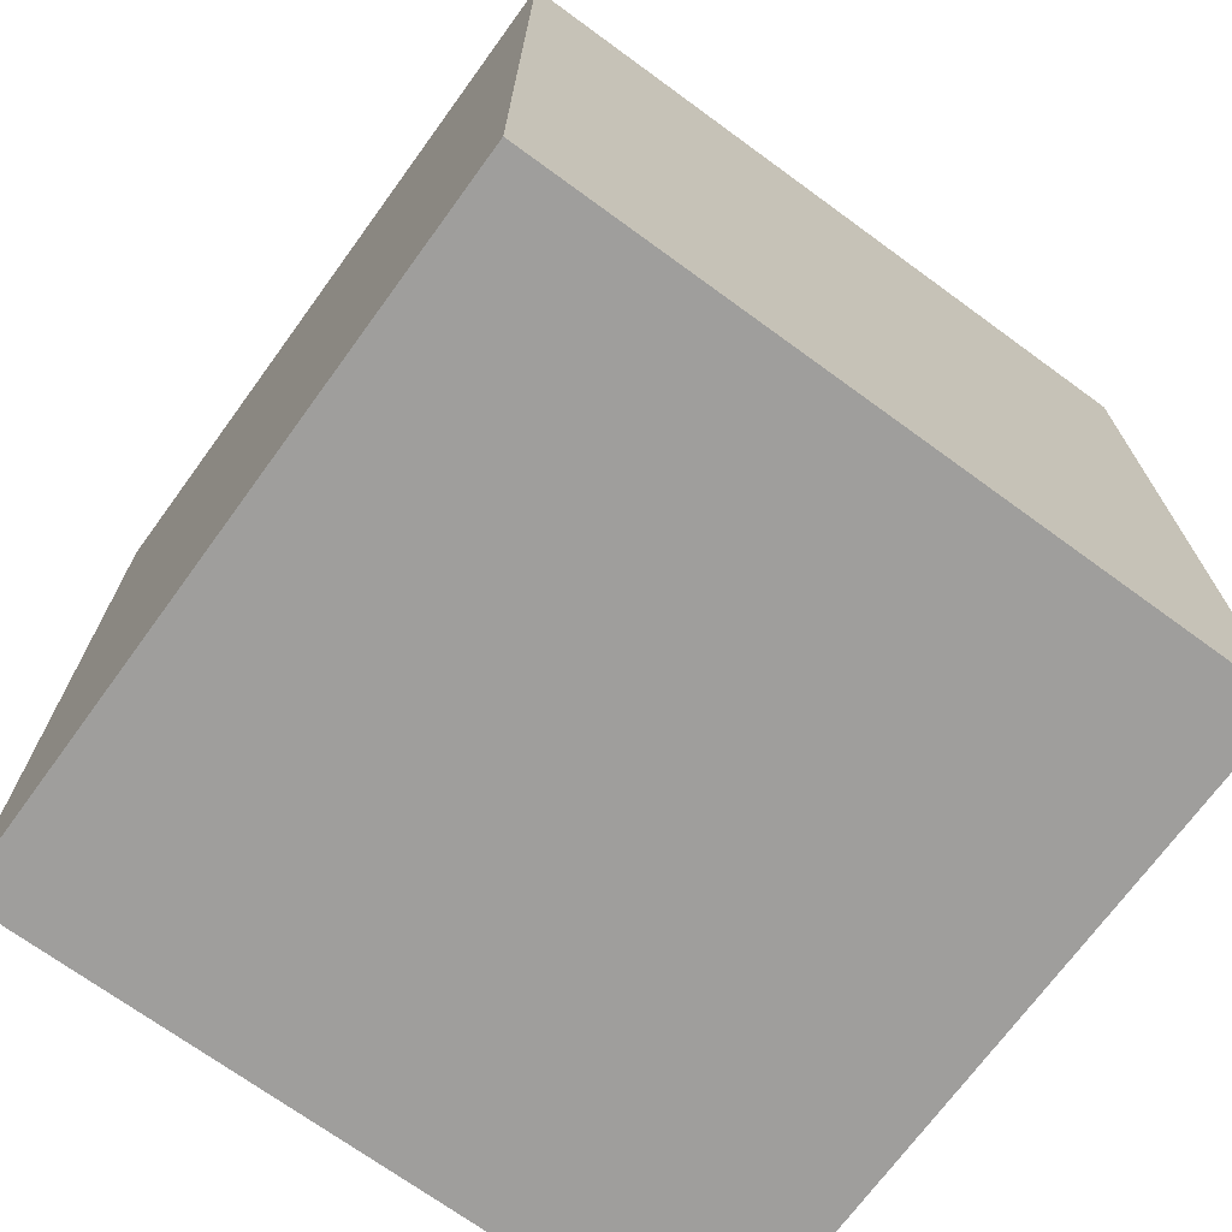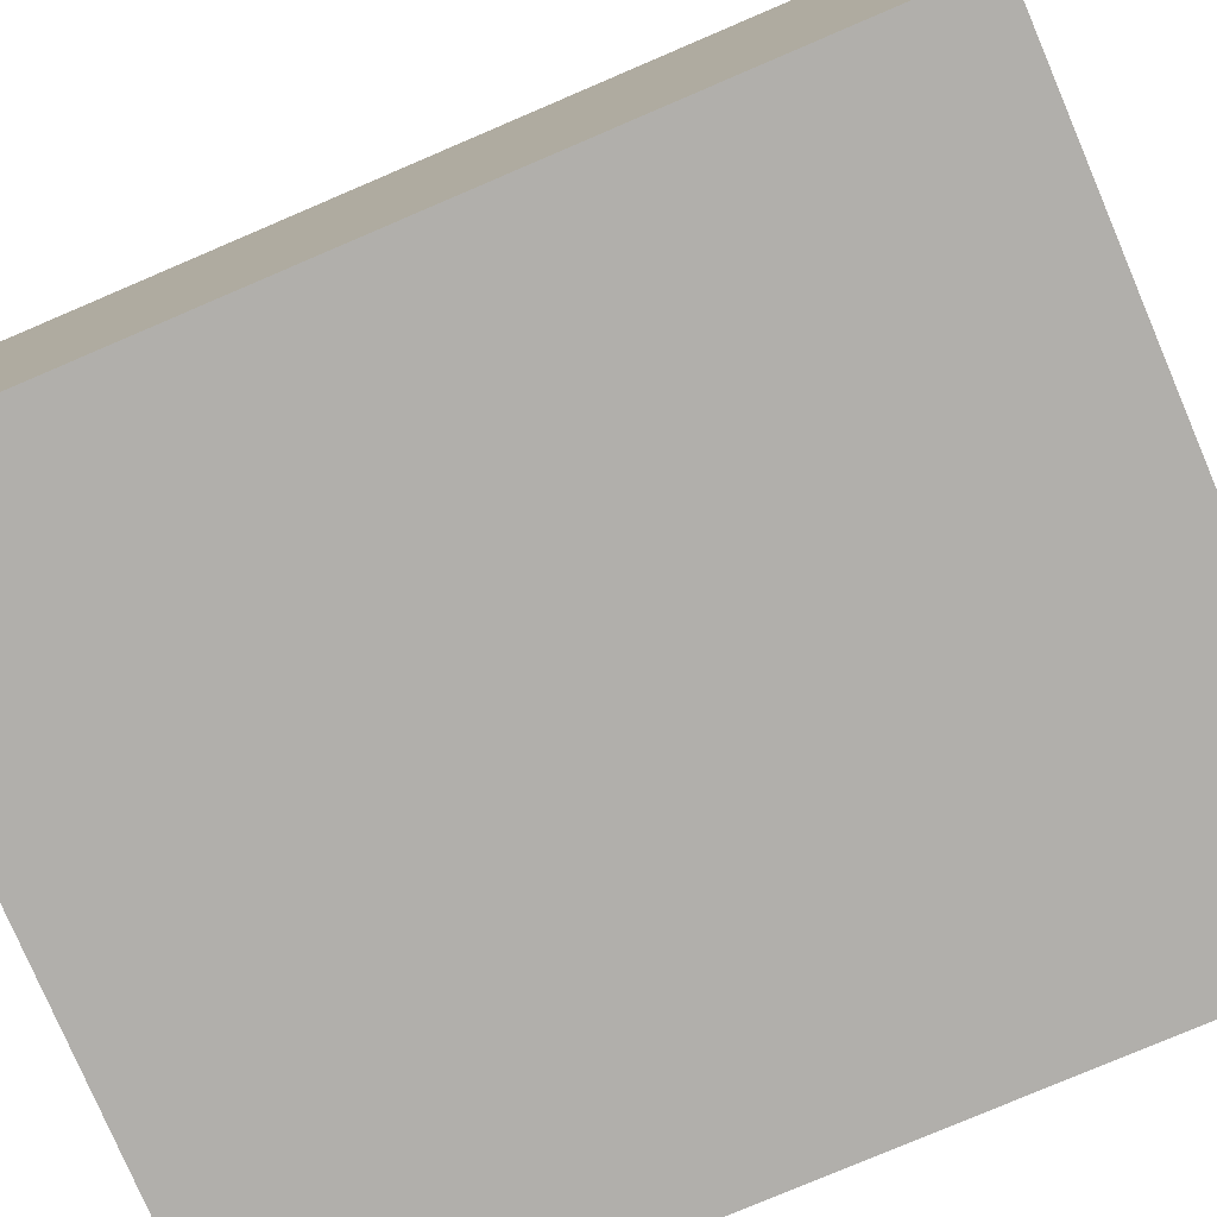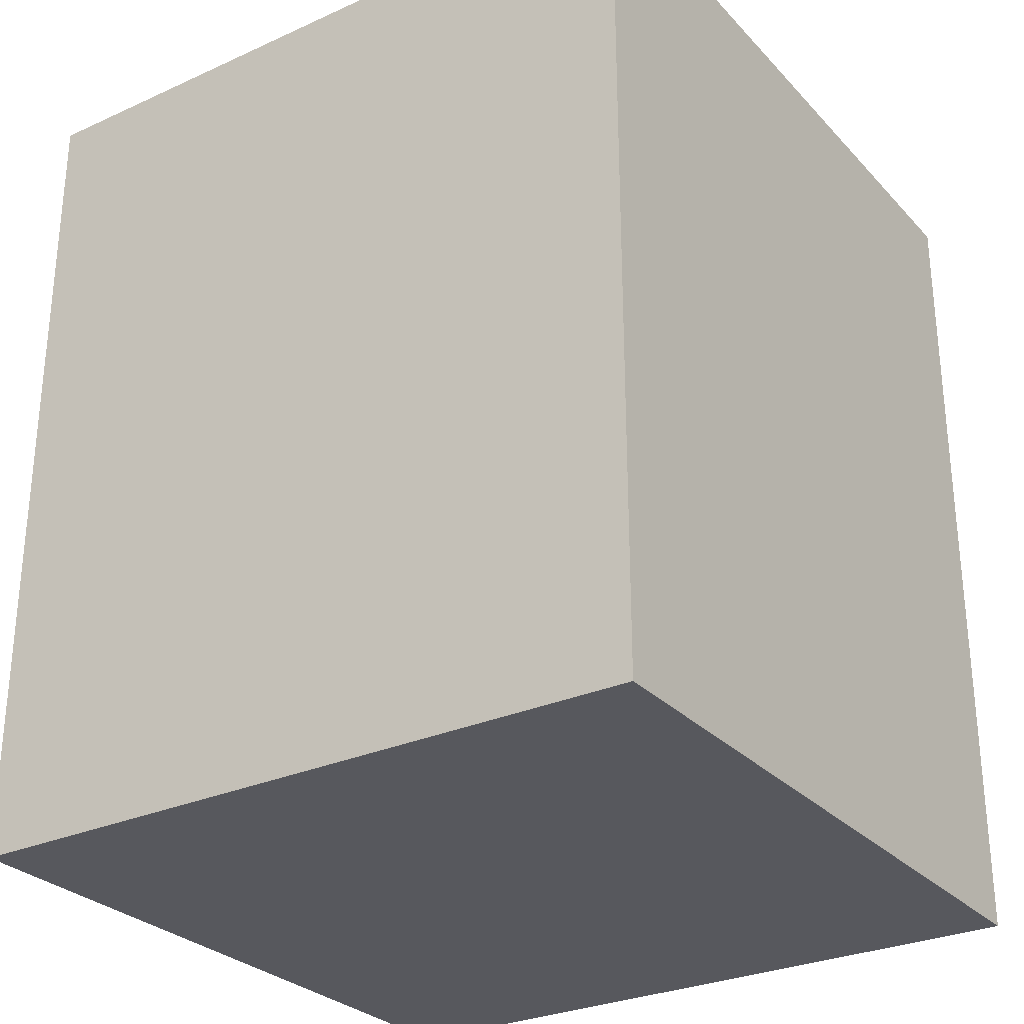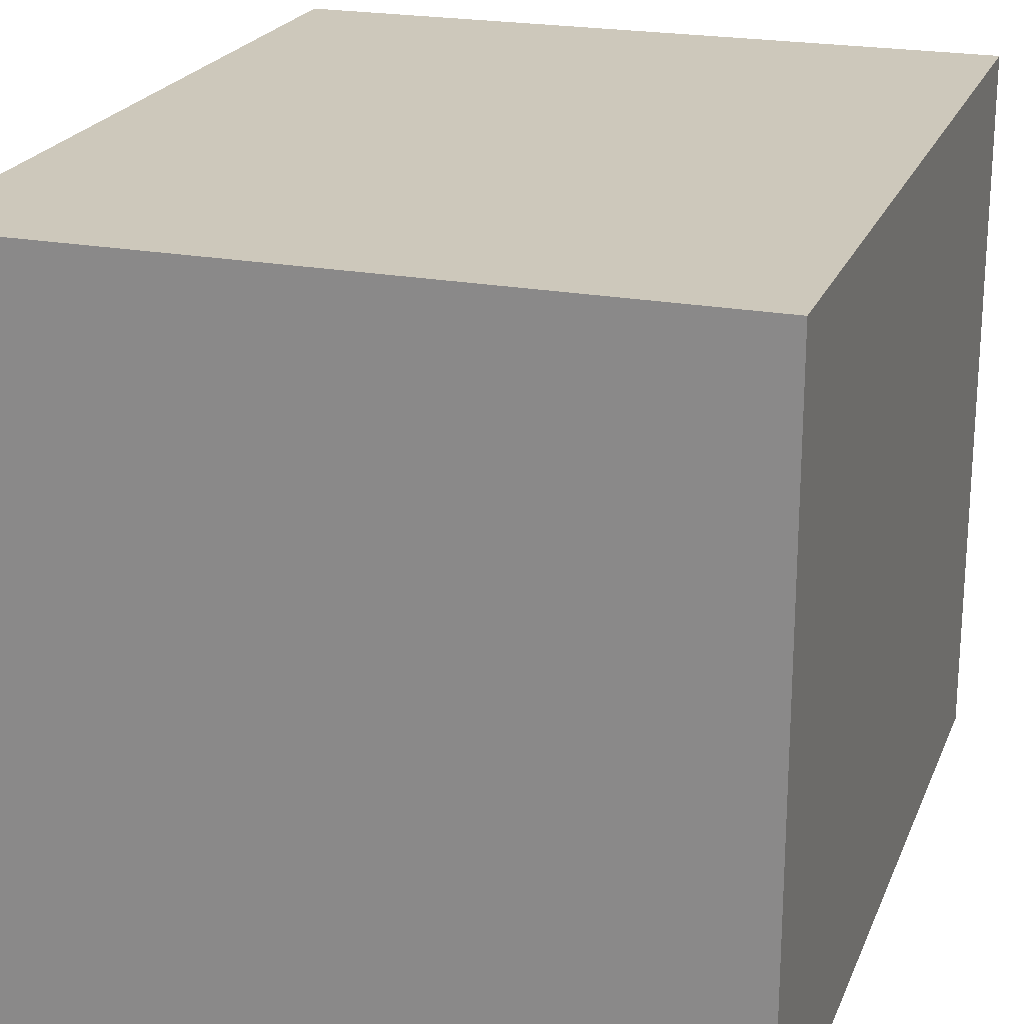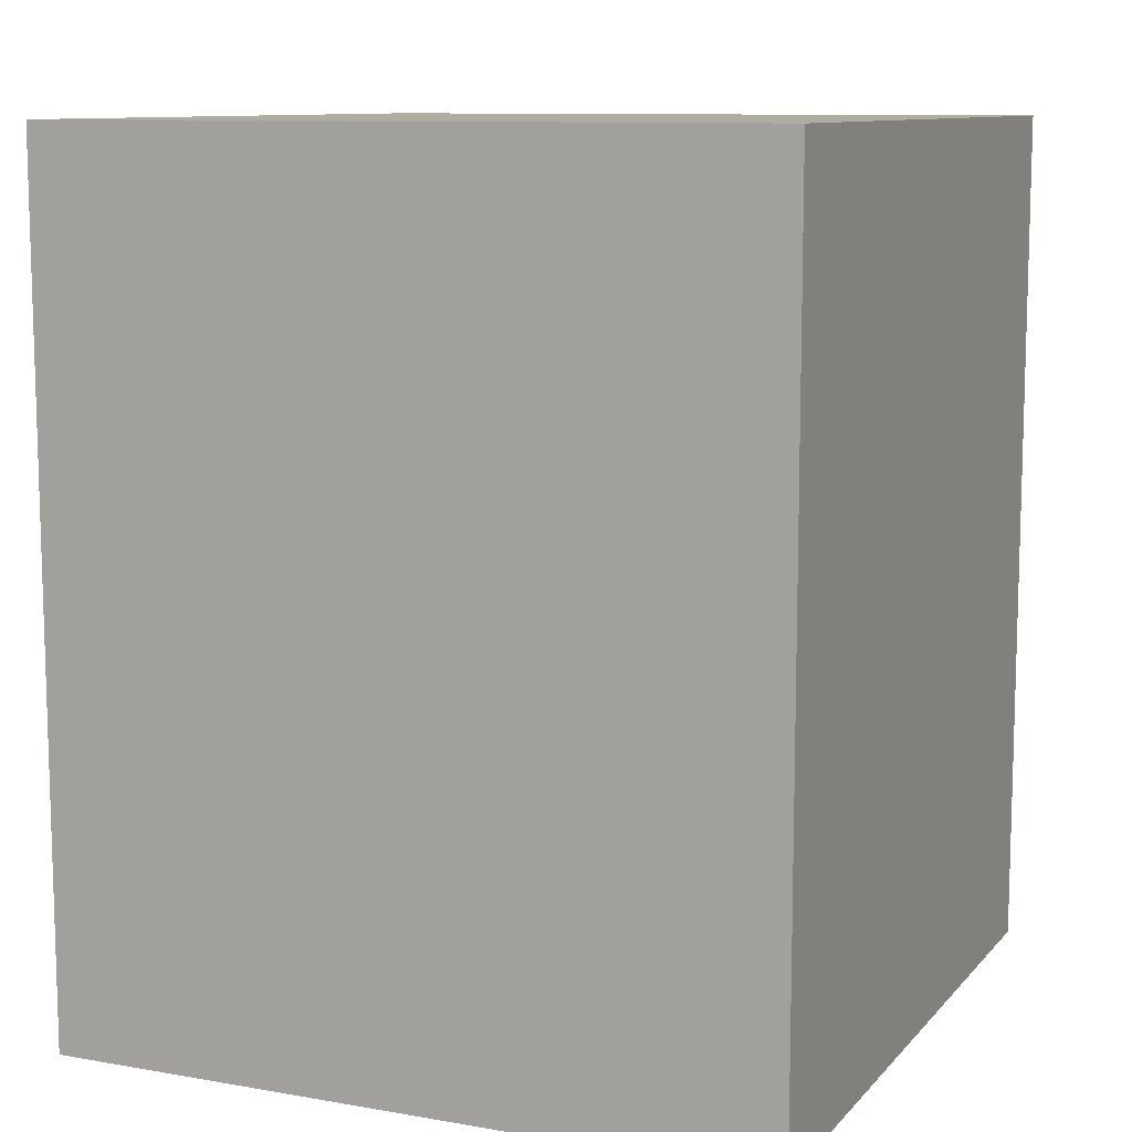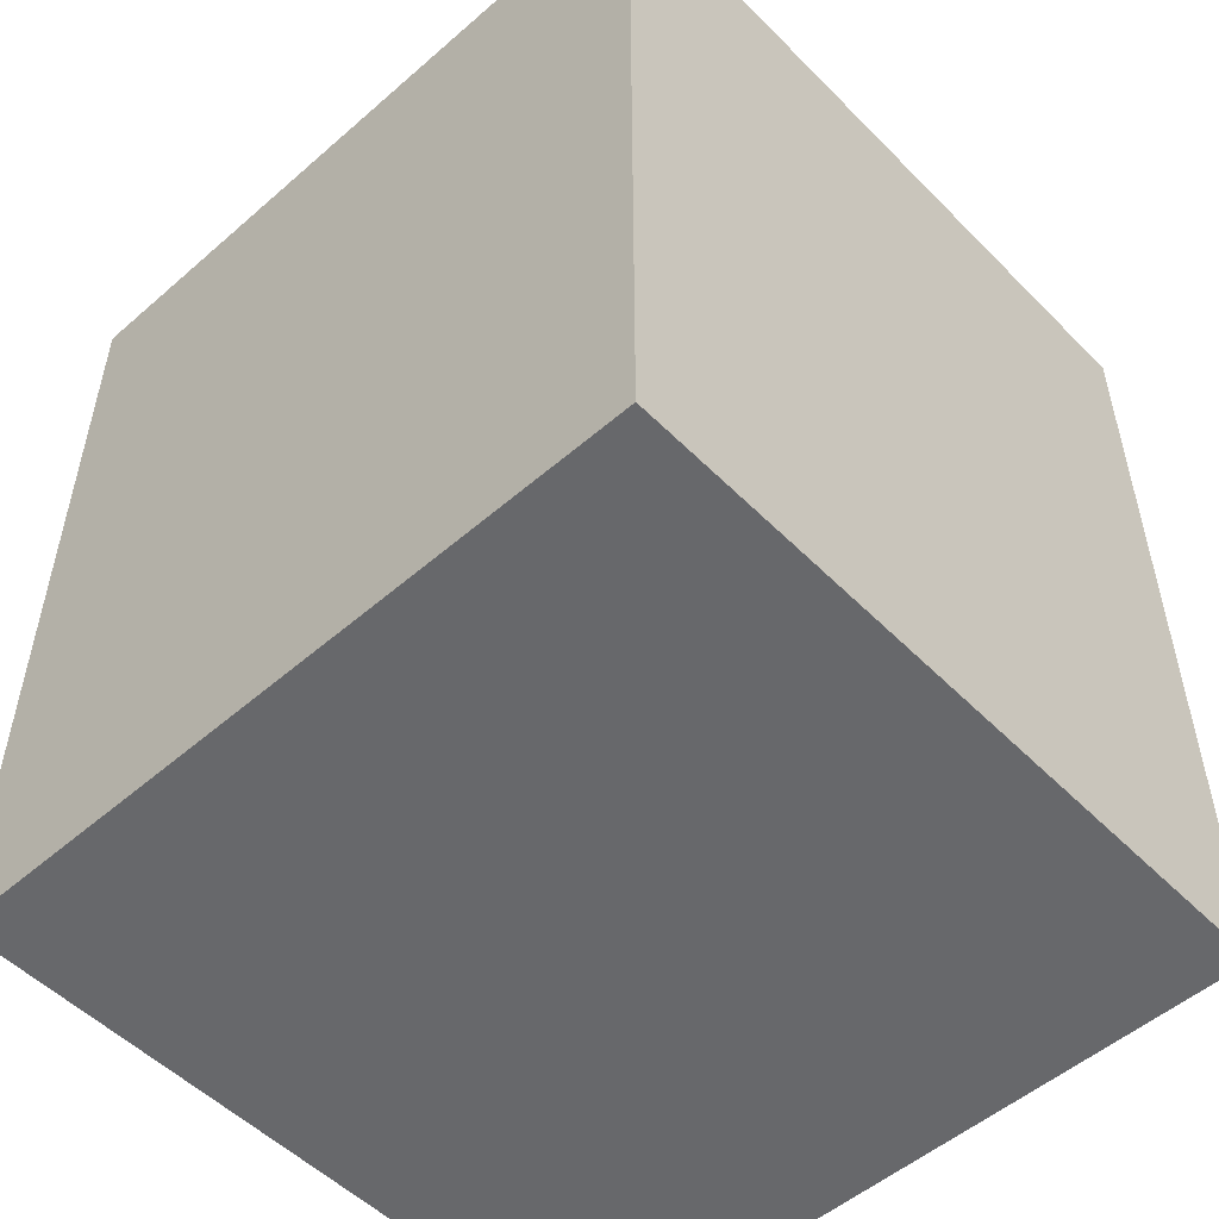
<metadata>
{"format":"obj","ext":"obj","renderer":"f3d","projection":"perspective","resolution":1024,"background":"white","views":[{"elev":-71.0,"azim":-126.1,"up":"+Y"},{"elev":-78.3,"azim":113.1,"up":"+Z"},{"elev":-28.9,"azim":123.9,"up":"+Y"},{"elev":22.0,"azim":-161.9,"up":"+Z"},{"elev":10.2,"azim":-66.2,"up":"+Y"},{"elev":-52.5,"azim":-137.0,"up":"+Y"}]}
</metadata>
<code>
o Cube_Cube.001
v -1.25 1.5 1.25
v -1.25 1.5 -1.25
v -1.25 -1.5 -1.25
v -1.25 -1.5 1.25
v 1.25 1.5 -1.25
v 1.25 -1.5 -1.25
v 1.25 1.5 1.25
v 1.25 -1.5 1.25
f 1 2 3 4
f 2 5 6 3
f 5 7 8 6
f 7 1 4 8
f 4 3 6 8
f 7 5 2 1

</code>
